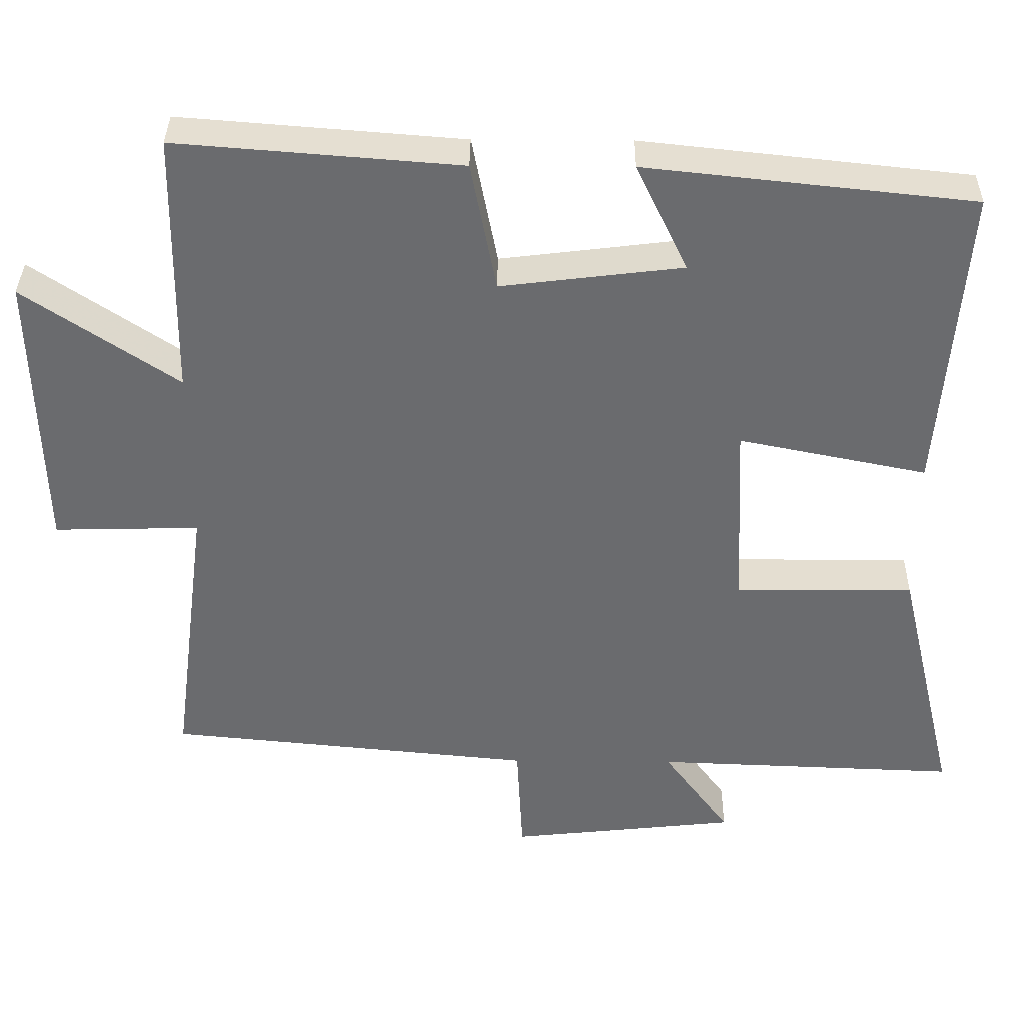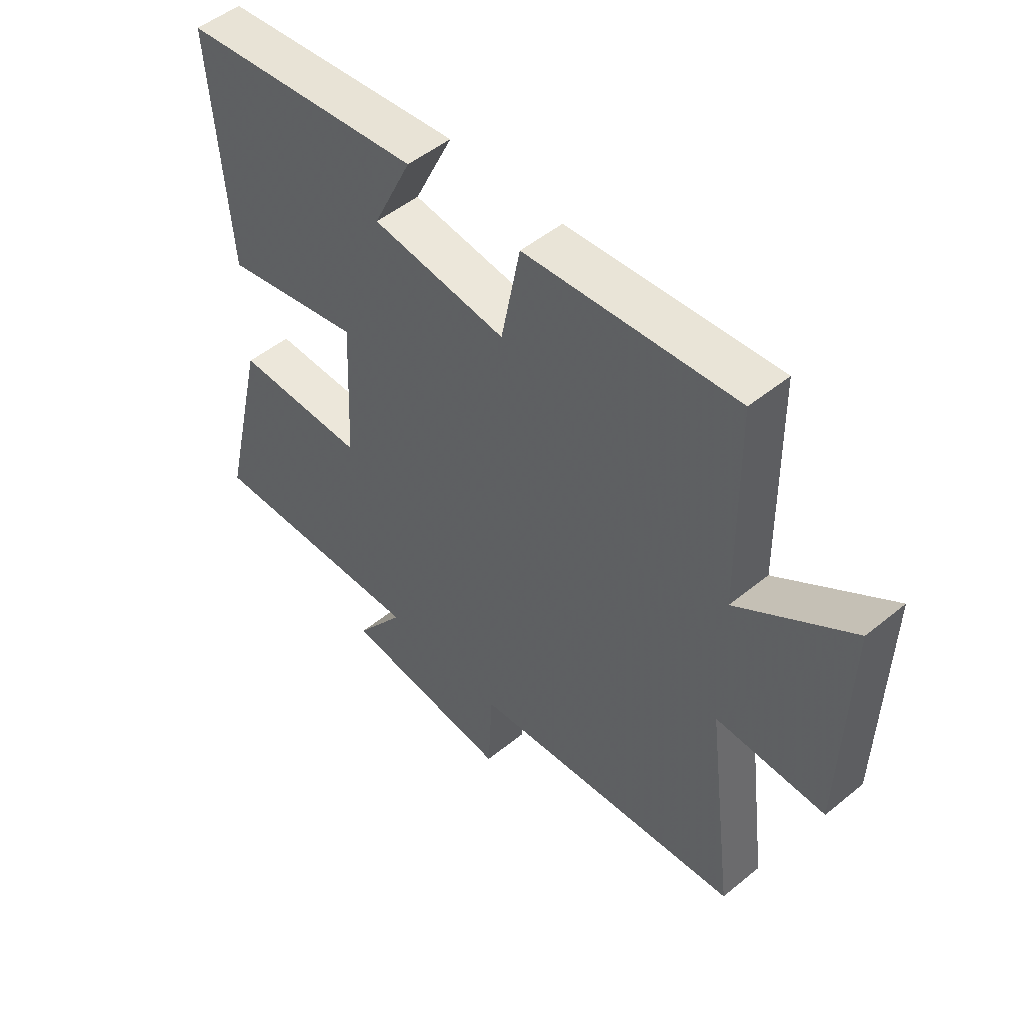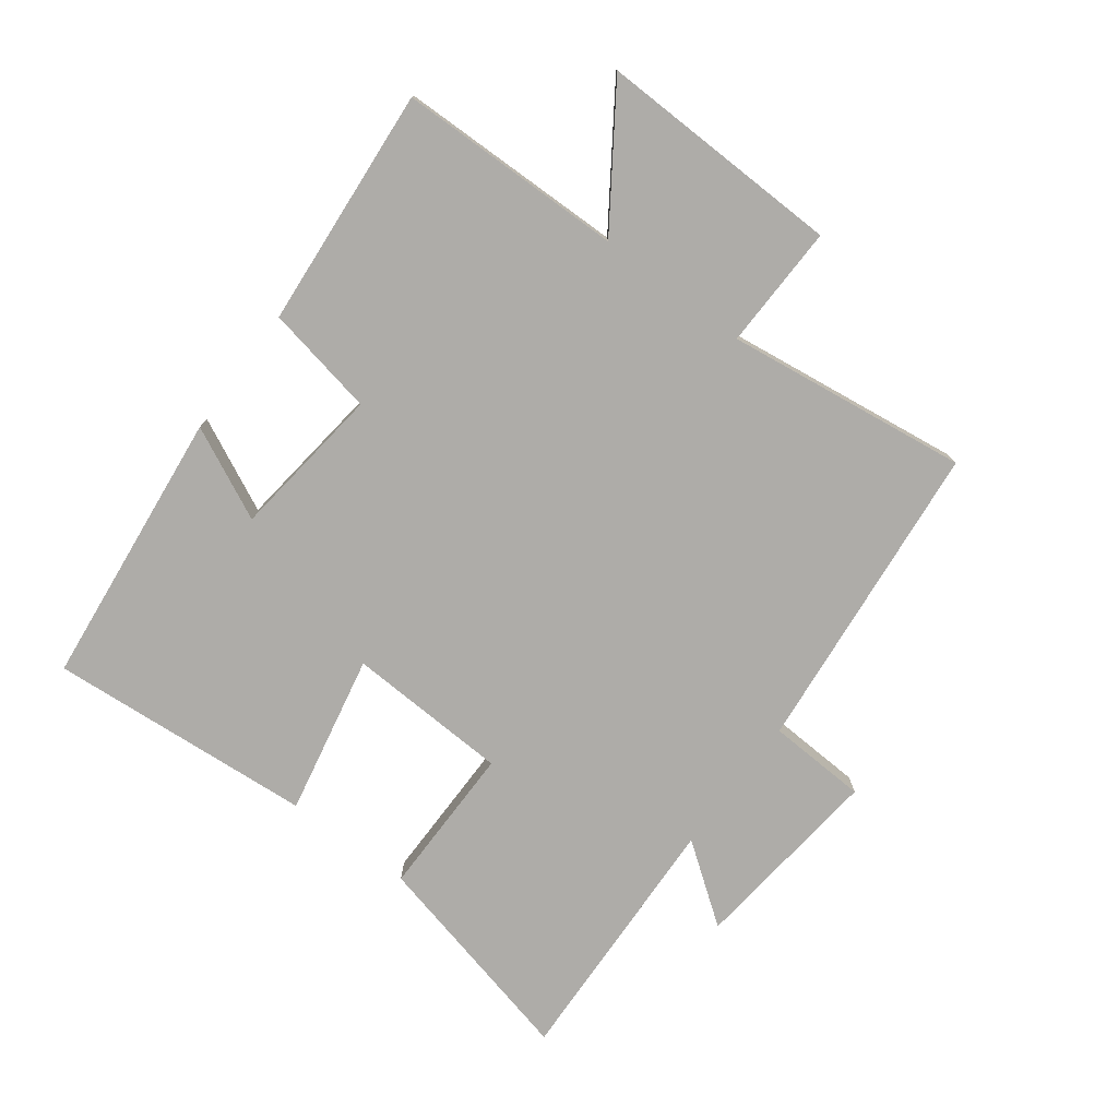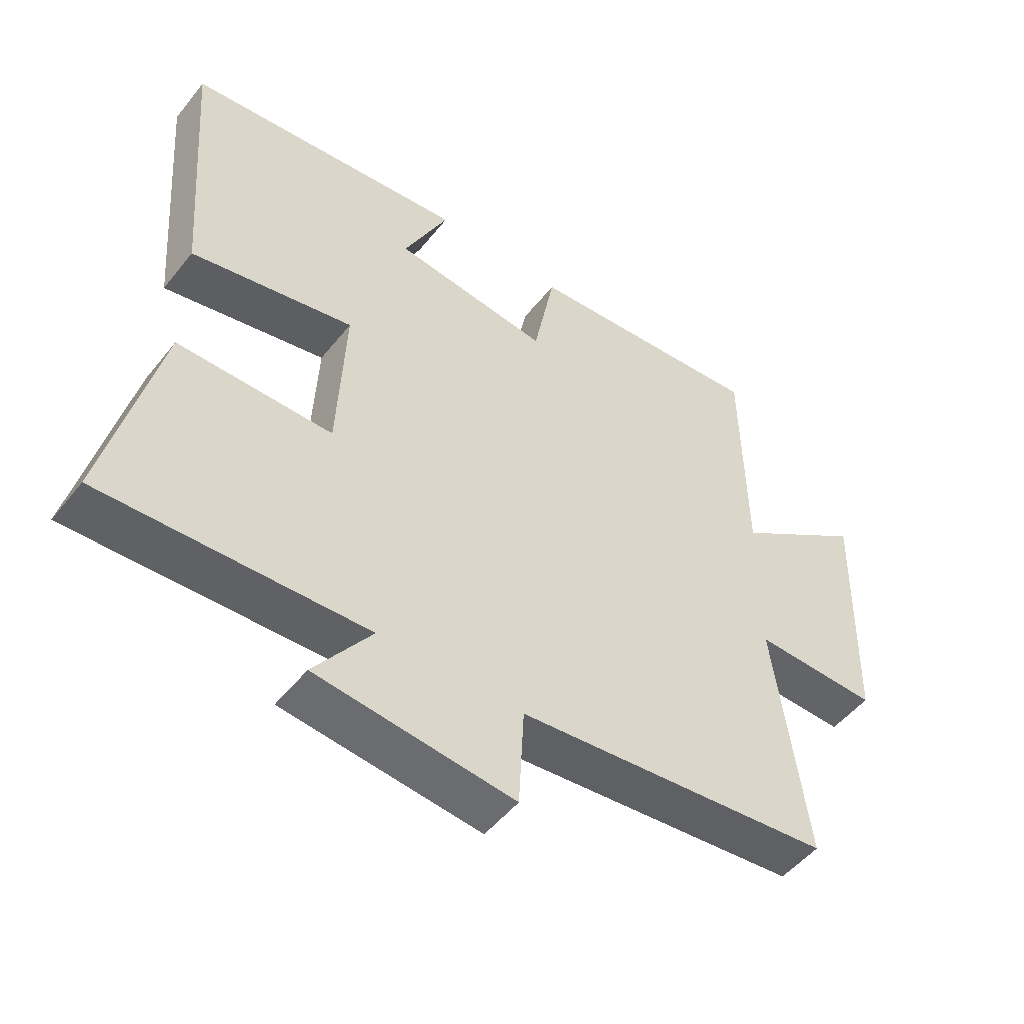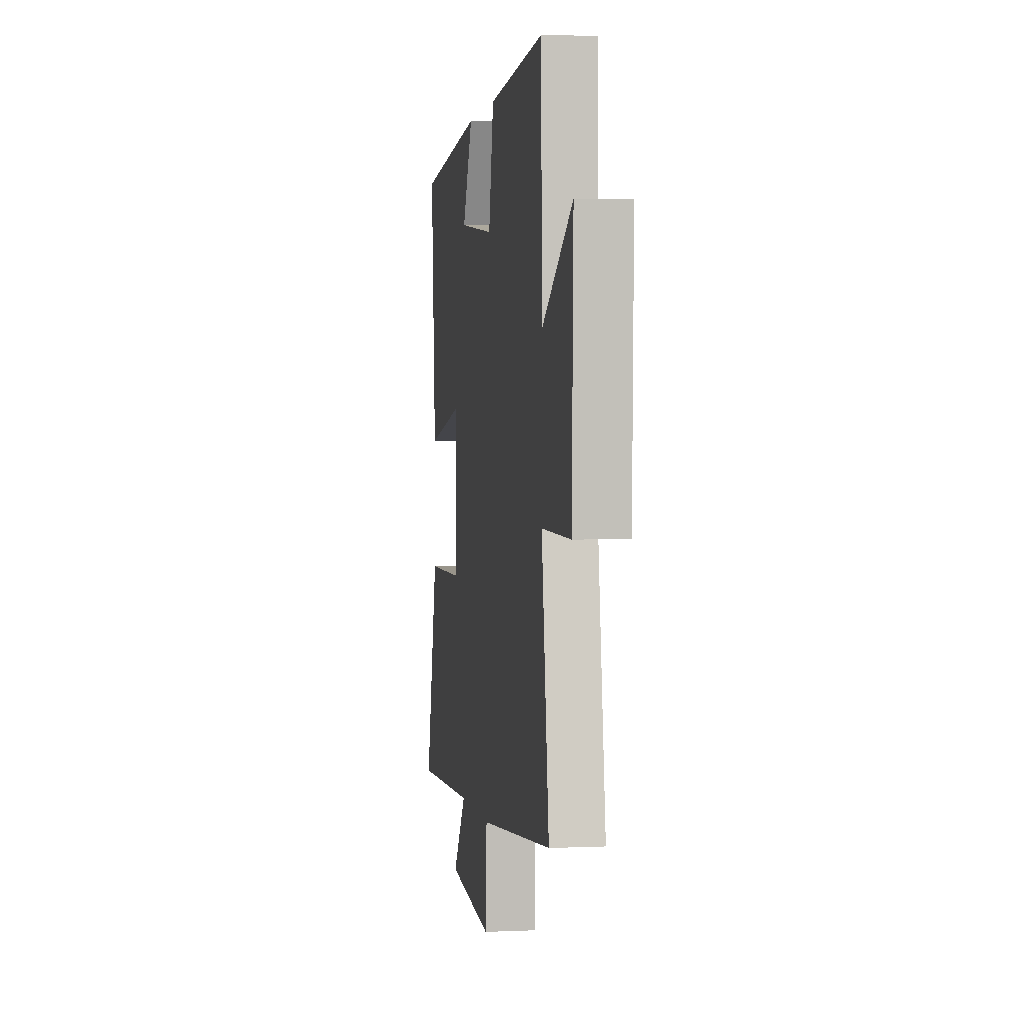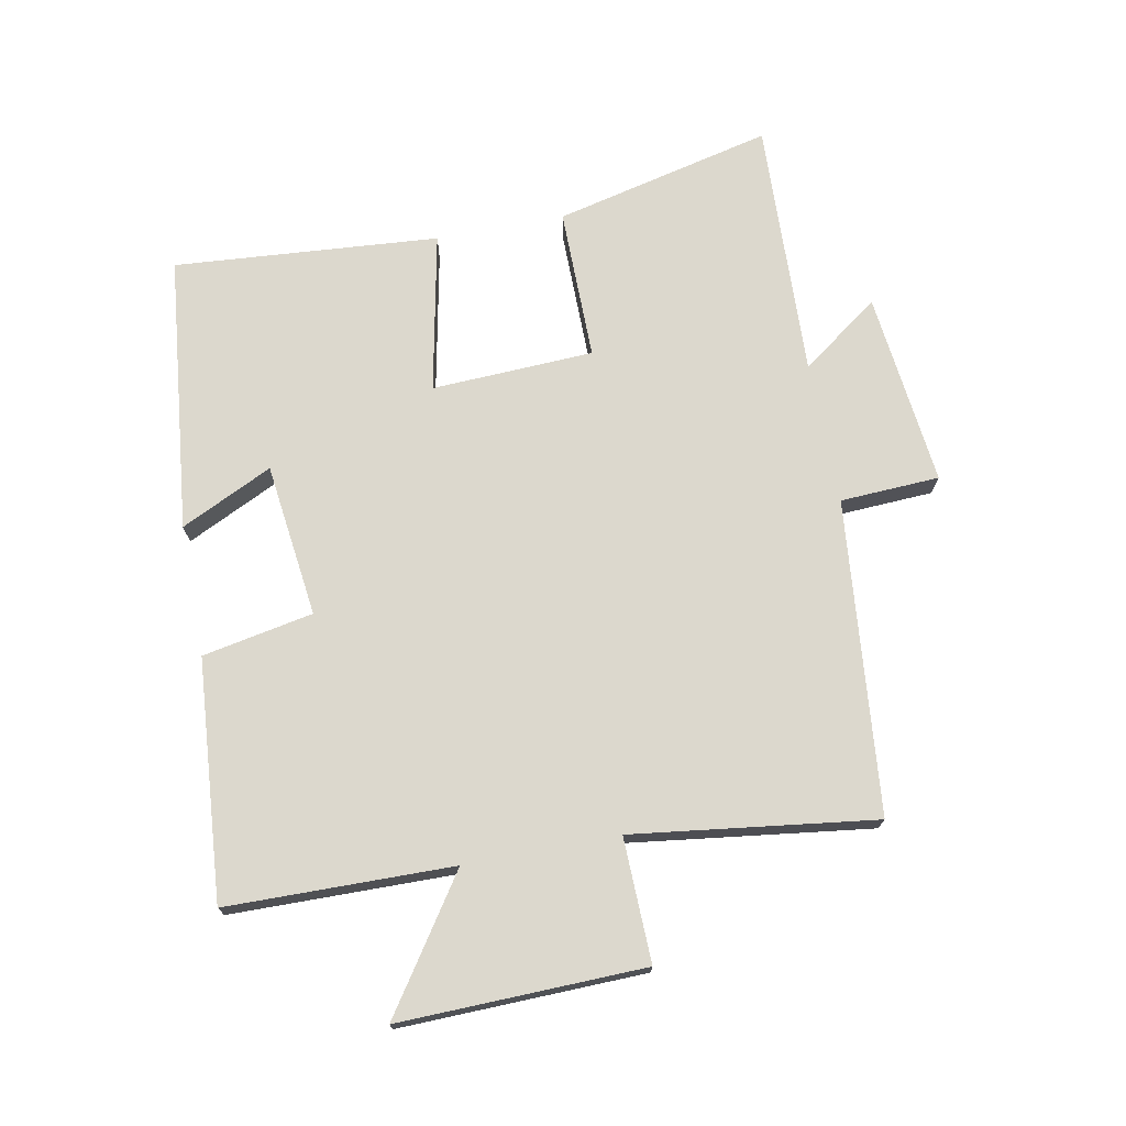
<metadata>
{"format":"obj","ext":"obj","renderer":"f3d","projection":"perspective","resolution":1024,"background":"white","views":[{"elev":36.5,"azim":-179.3,"up":"+Z"},{"elev":49.9,"azim":48.0,"up":"+Z"},{"elev":-76.9,"azim":53.2,"up":"+Y"},{"elev":-50.5,"azim":-37.1,"up":"+Z"},{"elev":1.9,"azim":80.7,"up":"+Z"},{"elev":72.4,"azim":79.2,"up":"+Y"}]}
</metadata>
<code>
v 0.495 0.07 0.53
v 0.5 0.07 0.173
v 0.706 0.07 0.312
v 0.696 0.07 -0.074
v 0.5 0.07 -0.069
v 0.55 0.07 -0.452
v 0.054 0.07 -0.5
v 0.046 0.07 -0.657
v -0.262 0.07 -0.623
v -0.172 0.07 -0.5
v -0.582 0.07 -0.515
v -0.5 0.07 -0.17
v -0.259 0.07 -0.171
v -0.247 0.07 0.085
v -0.5 0.07 0.034
v -0.532 0.07 0.453
v -0.093 0.07 0.5
v -0.163 0.07 0.355
v 0.081 0.07 0.325
v 0.115 0.07 0.5
v 0.495 0 0.53
v 0.5 0 0.173
v 0.706 0 0.312
v 0.696 0 -0.074
v 0.5 0 -0.069
v 0.55 0 -0.452
v 0.054 0 -0.5
v 0.046 0 -0.657
v -0.262 0 -0.623
v -0.172 0 -0.5
v -0.582 0 -0.515
v -0.5 0 -0.17
v -0.259 0 -0.171
v -0.247 0 0.085
v -0.5 0 0.034
v -0.532 0 0.453
v -0.093 0 0.5
v -0.163 0 0.355
v 0.081 0 0.325
v 0.115 0 0.5
f 19 20 1 2
f 18 19 2
f 15 16 17 18
f 14 15 18
f 13 14 18 2
f 10 11 12 13
f 10 13 2
f 7 8 9 10
f 5 6 7 10
f 5 10 2 3
f 3 4 5
f 22 21 40 39
f 22 39 38
f 38 37 36 35
f 38 35 34
f 22 38 34 33
f 33 32 31 30
f 22 33 30
f 30 29 28 27
f 30 27 26 25
f 23 22 30 25
f 25 24 23
f 1 21 22 2
f 2 22 23 3
f 3 23 24 4
f 4 24 25 5
f 5 25 26 6
f 6 26 27 7
f 7 27 28 8
f 8 28 29 9
f 9 29 30 10
f 10 30 31 11
f 11 31 32 12
f 12 32 33 13
f 13 33 34 14
f 14 34 35 15
f 15 35 36 16
f 16 36 37 17
f 17 37 38 18
f 18 38 39 19
f 19 39 40 20
f 20 40 21 1

</code>
